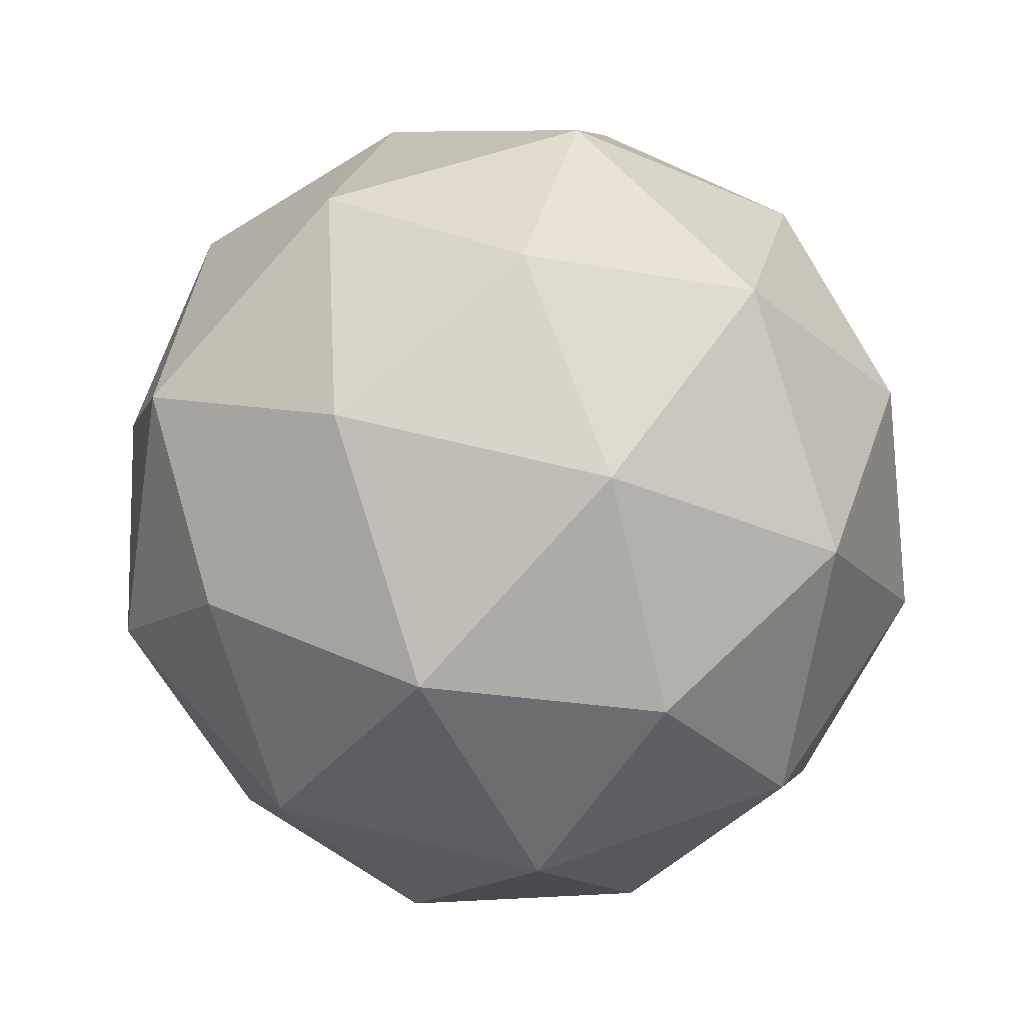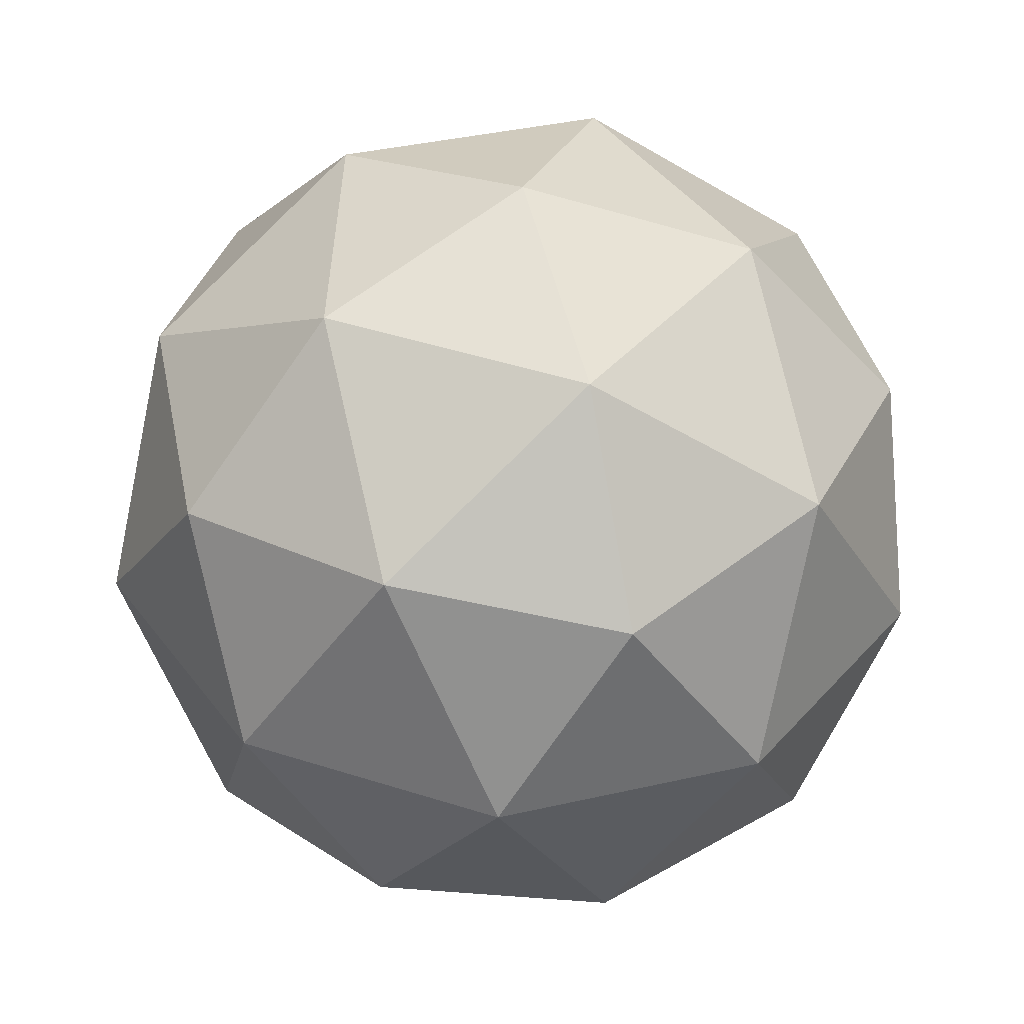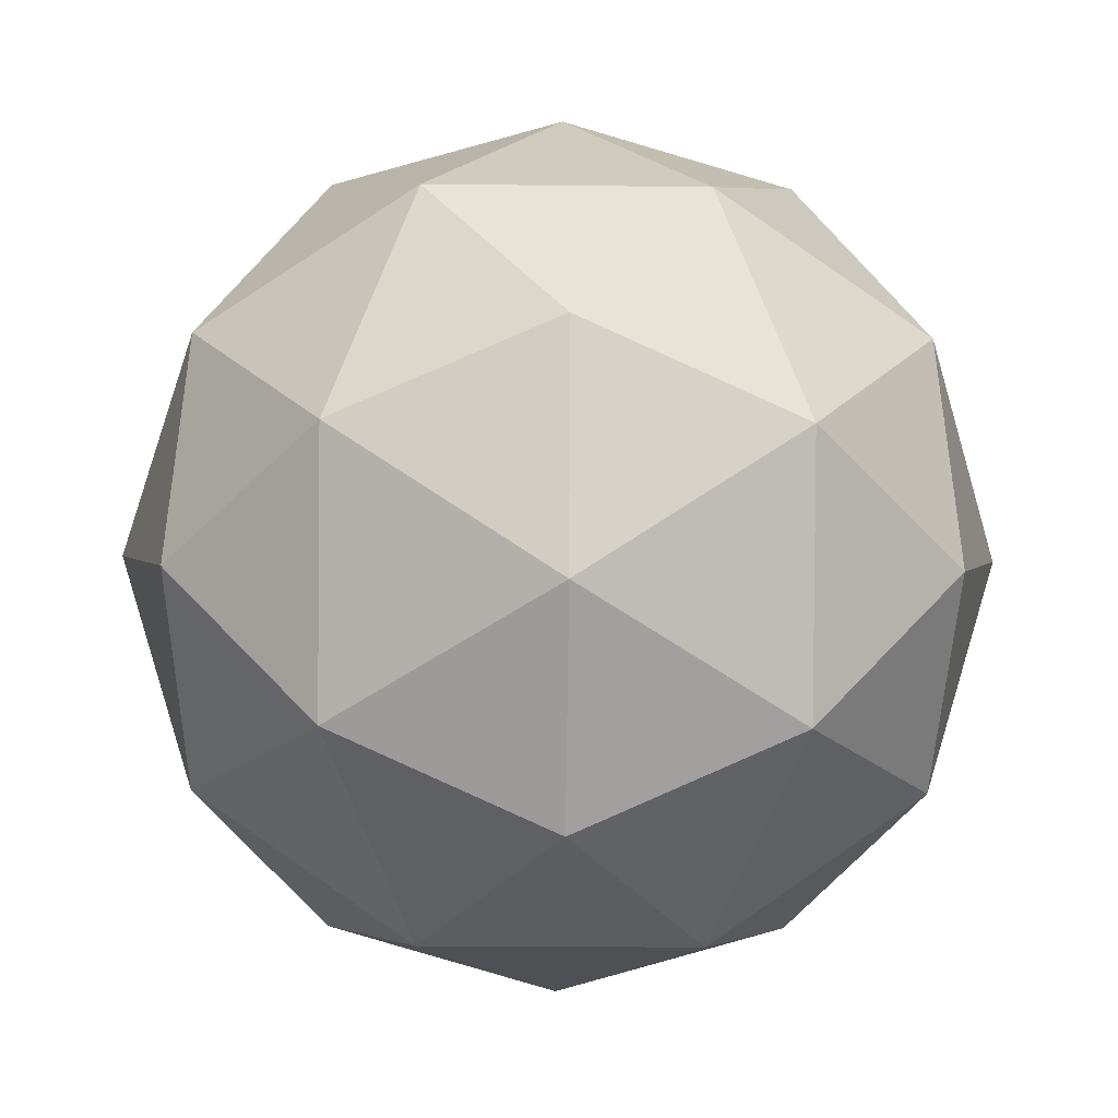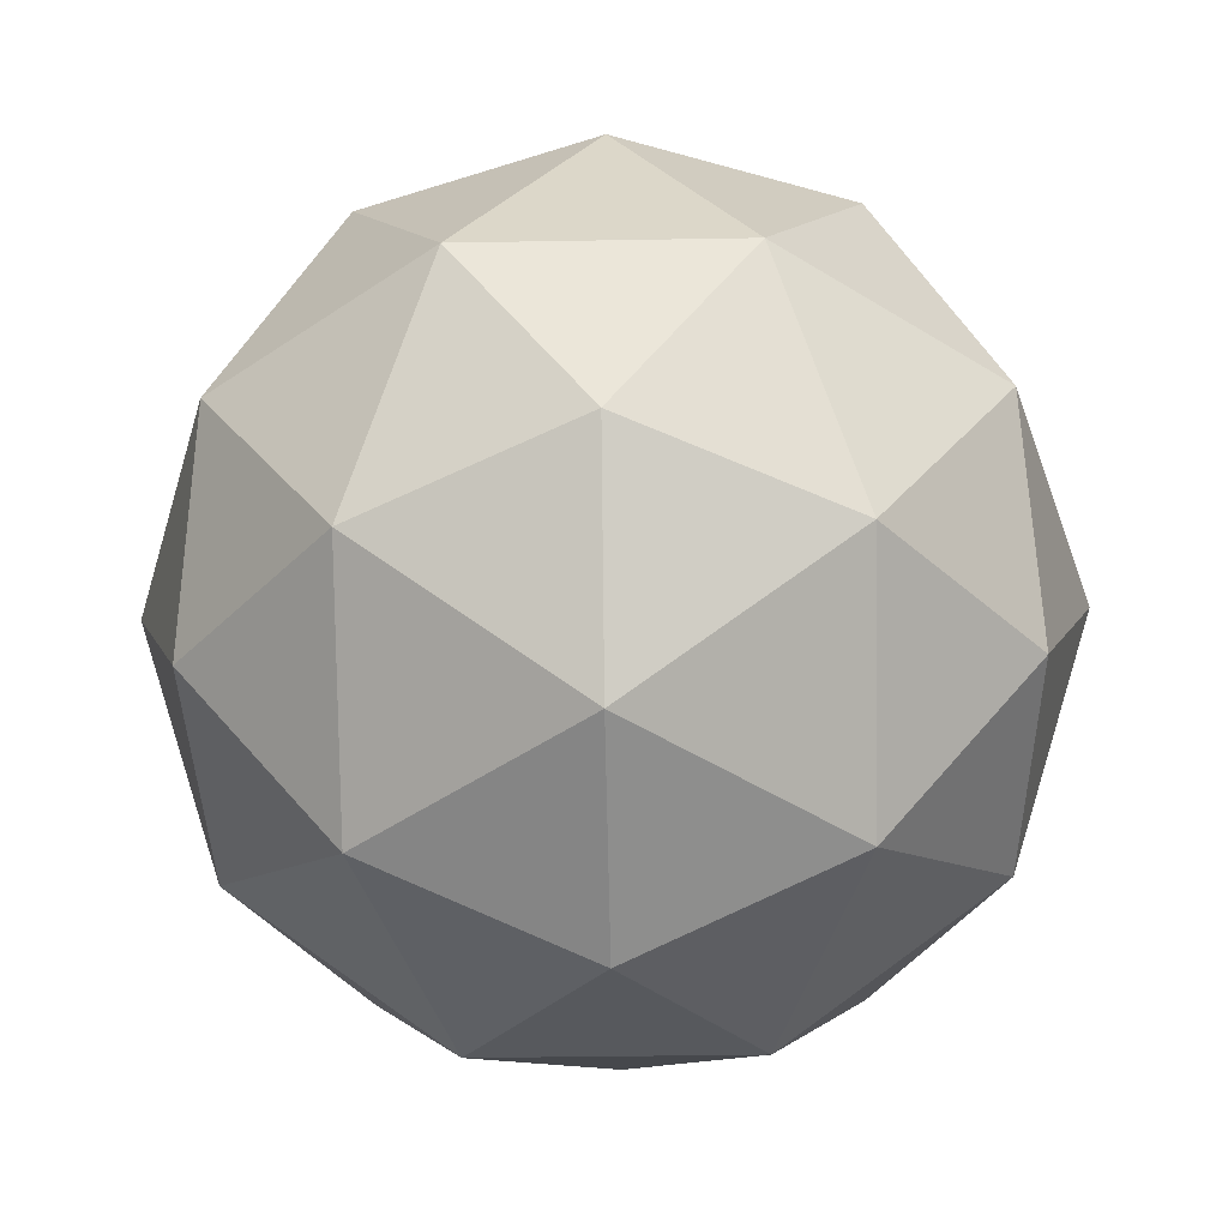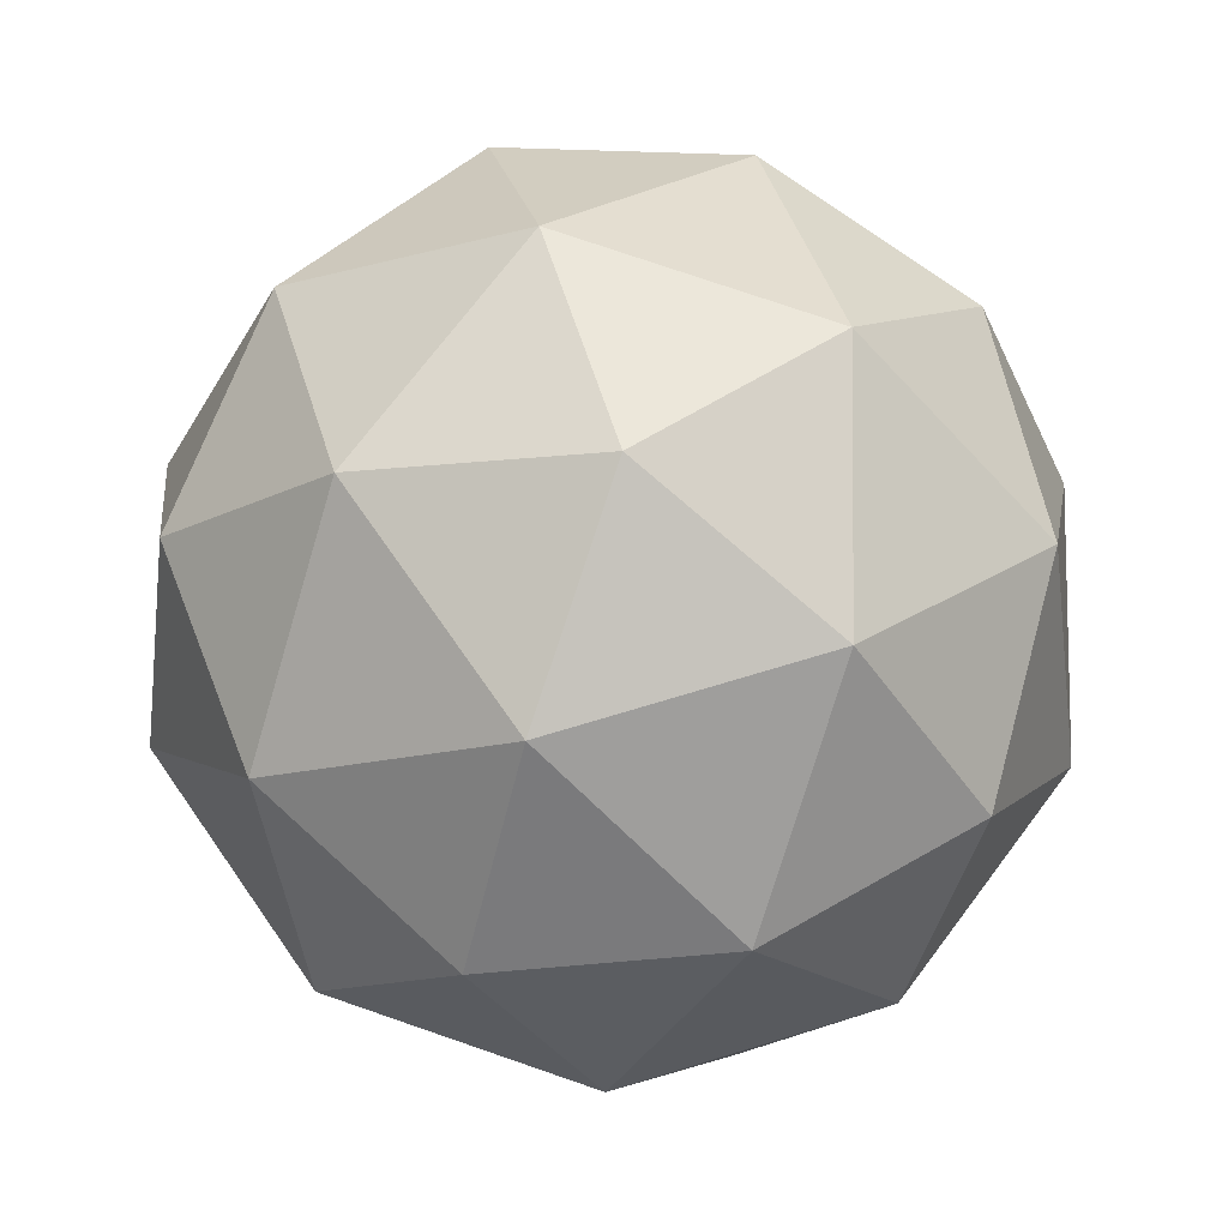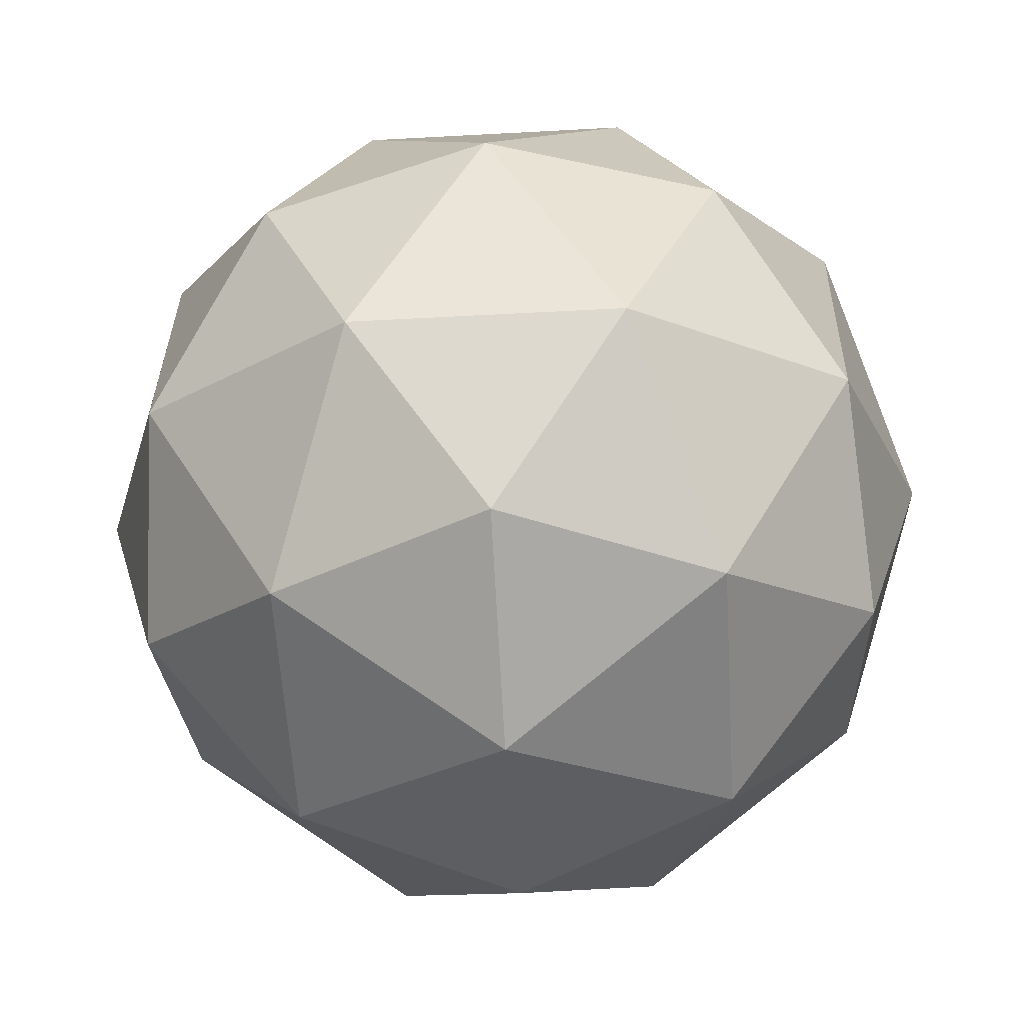
<metadata>
{"format":"obj","ext":"obj","renderer":"f3d","projection":"perspective","resolution":1024,"background":"white","views":[{"elev":55.3,"azim":-57.1,"up":"+Y"},{"elev":42.6,"azim":-51.9,"up":"+Y"},{"elev":59.7,"azim":-35.9,"up":"+Y"},{"elev":-20.6,"azim":-179.2,"up":"+Z"},{"elev":71.9,"azim":-16.7,"up":"+Y"},{"elev":-26.2,"azim":147.8,"up":"+Y"}]}
</metadata>
<code>
o Icosphere
v 0.01884 2.071 0.04889
v 1.106 0.8811 1.515
v 1.768 0.9241 -0.5606
v -0.001697 0.9702 -1.831
v -1.757 0.9557 -0.5406
v -1.073 0.9006 1.527
v 1.757 -0.9557 0.5406
v 1.073 -0.9006 -1.527
v -1.106 -0.8811 -1.515
v -1.768 -0.9241 0.5606
v 0.001697 -0.9702 1.831
v -0.01884 -2.071 -0.04889
v 1.05 1.761 -0.3008
v 0.6611 1.735 0.919
v 1.689 1.061 0.5607
v 0.01954 1.047 1.788
v -0.6194 1.747 0.9262
v 0.01008 1.788 -1.047
v 1.038 1.113 -1.406
v -1.022 1.779 -0.289
v -1.034 1.132 -1.394
v -1.663 1.091 0.5797
v 0.651 -0.05233 1.966
v -0.6295 -0.04086 1.974
v 2.072 -0.01857 -0.01176
v 1.683 -0.04382 1.208
v 0.6295 0.04086 -1.974
v 1.67 0.01377 -1.227
v -1.683 0.04382 -1.208
v -0.651 0.05233 -1.966
v -1.67 -0.01377 1.227
v -2.072 0.01857 0.01176
v 1.034 -1.132 1.394
v 1.663 -1.091 -0.5797
v -0.01954 -1.047 -1.788
v -1.689 -1.061 -0.5607
v -1.038 -1.113 1.406
v 1.022 -1.779 0.289
v -0.01008 -1.788 1.047
v 0.6194 -1.747 -0.9262
v -0.6611 -1.735 -0.919
v -1.05 -1.761 0.3008
f 1 14 13
f 2 14 16
f 1 13 18
f 1 18 20
f 1 20 17
f 2 16 23
f 3 15 25
f 4 19 27
f 5 21 29
f 6 22 31
f 2 23 26
f 3 25 28
f 4 27 30
f 5 29 32
f 6 31 24
f 7 33 38
f 8 34 40
f 9 35 41
f 10 36 42
f 11 37 39
f 39 42 12
f 39 37 42
f 37 10 42
f 42 41 12
f 42 36 41
f 36 9 41
f 41 40 12
f 41 35 40
f 35 8 40
f 40 38 12
f 40 34 38
f 34 7 38
f 38 39 12
f 38 33 39
f 33 11 39
f 24 37 11
f 24 31 37
f 31 10 37
f 32 36 10
f 32 29 36
f 29 9 36
f 30 35 9
f 30 27 35
f 27 8 35
f 28 34 8
f 28 25 34
f 25 7 34
f 26 33 7
f 26 23 33
f 23 11 33
f 31 32 10
f 31 22 32
f 22 5 32
f 29 30 9
f 29 21 30
f 21 4 30
f 27 28 8
f 27 19 28
f 19 3 28
f 25 26 7
f 25 15 26
f 15 2 26
f 23 24 11
f 23 16 24
f 16 6 24
f 17 22 6
f 17 20 22
f 20 5 22
f 20 21 5
f 20 18 21
f 18 4 21
f 18 19 4
f 18 13 19
f 13 3 19
f 16 17 6
f 16 14 17
f 14 1 17
f 13 15 3
f 13 14 15
f 14 2 15

</code>
